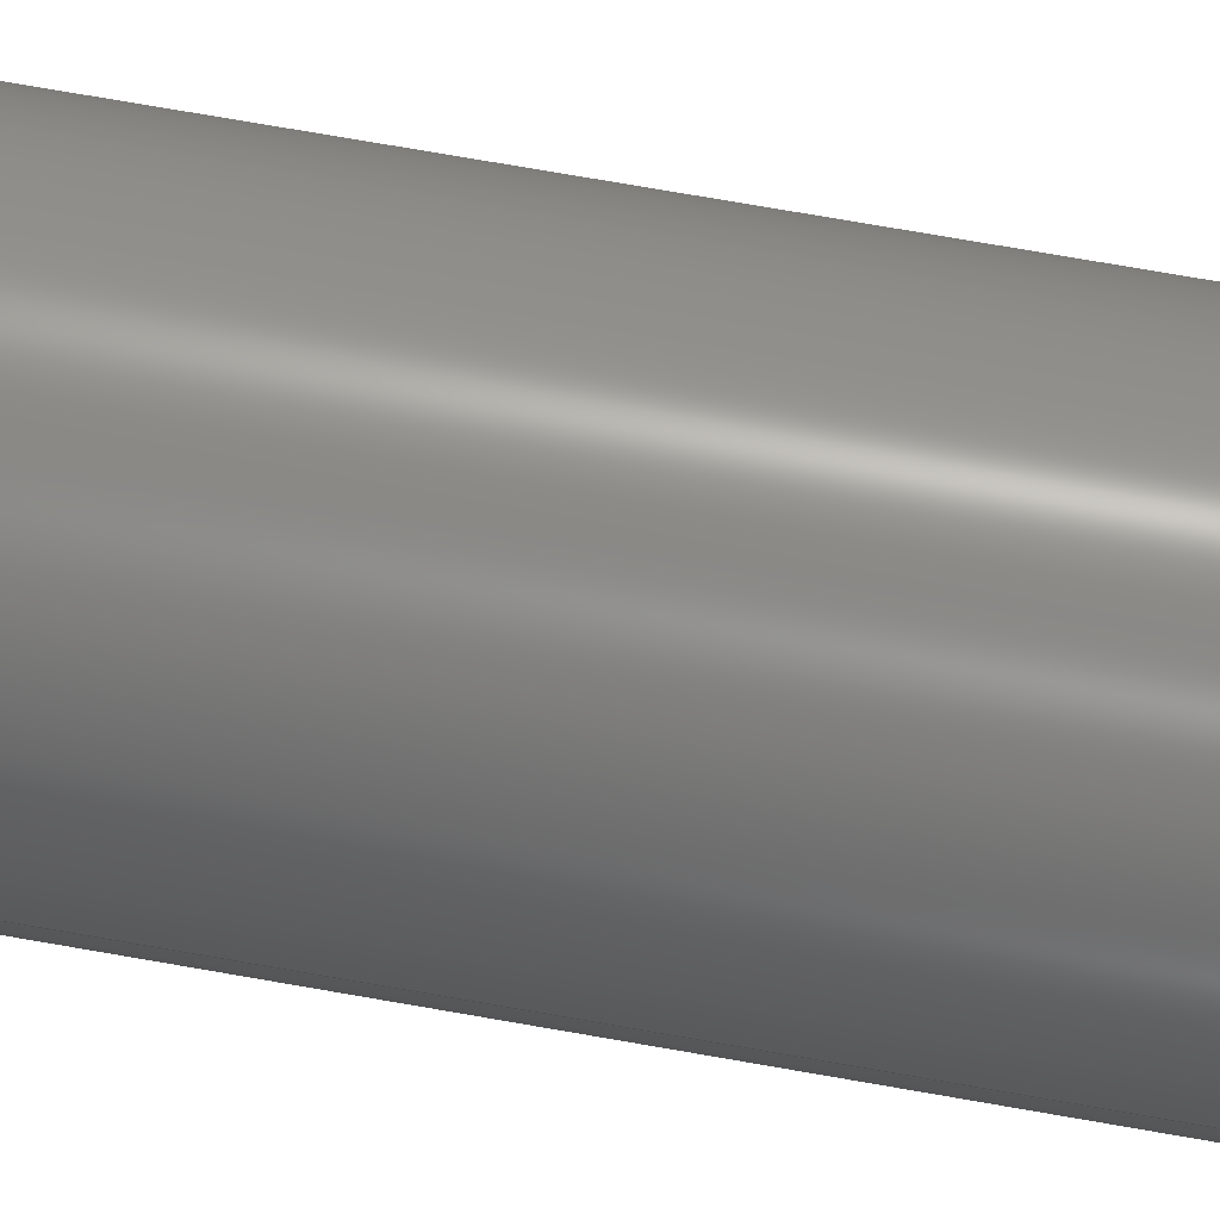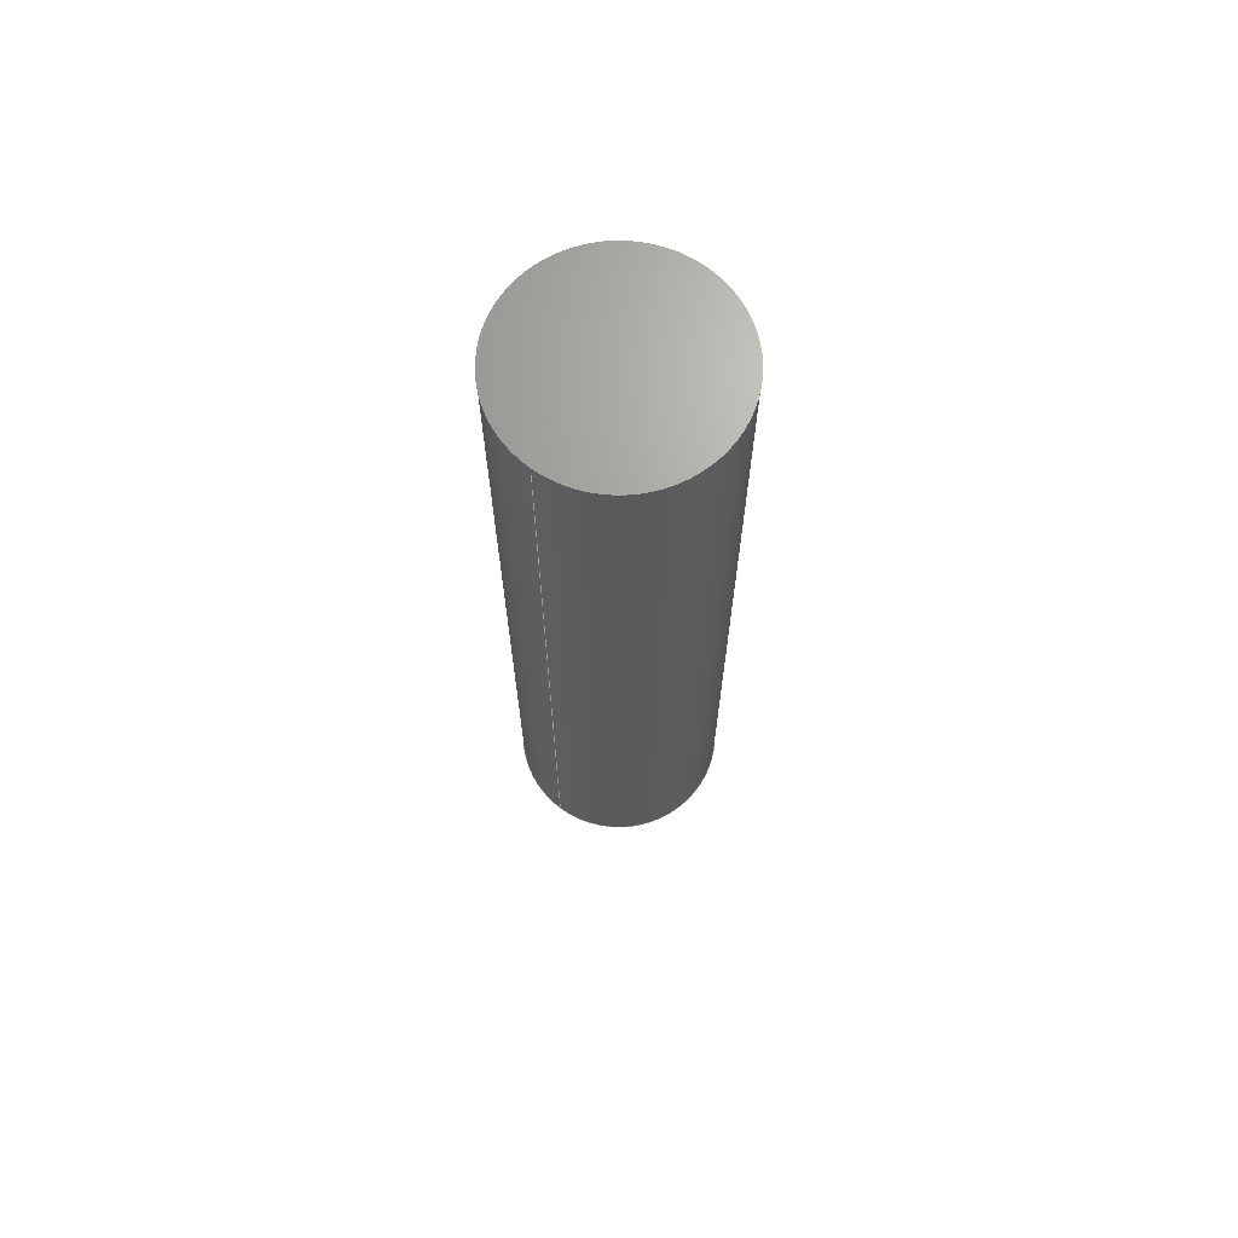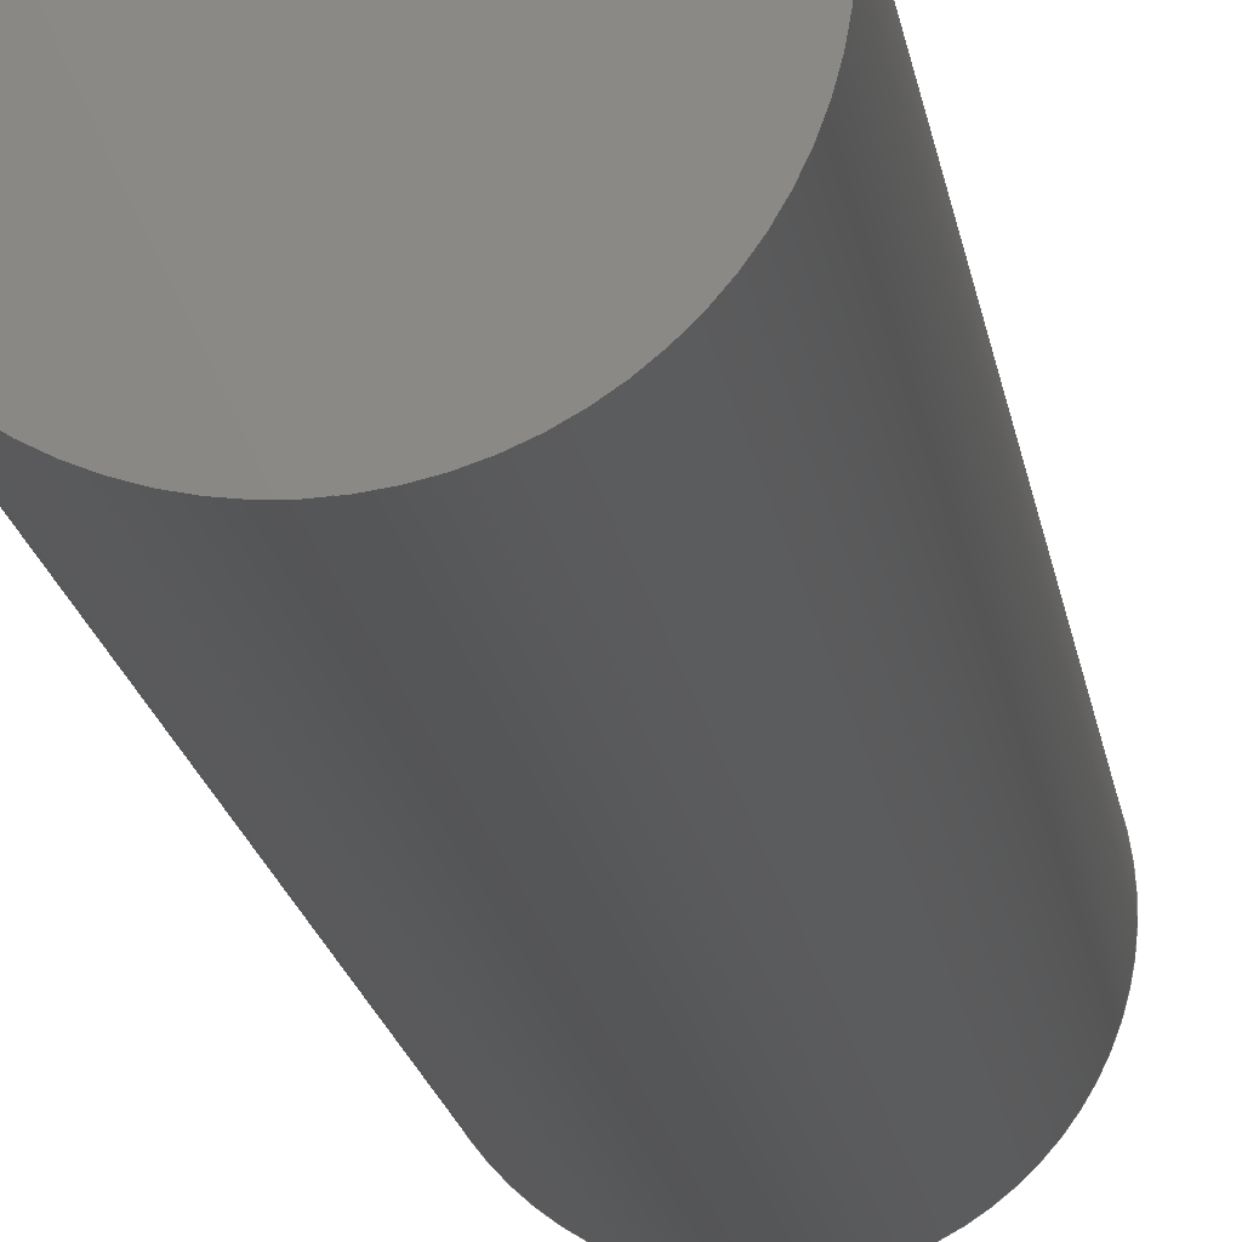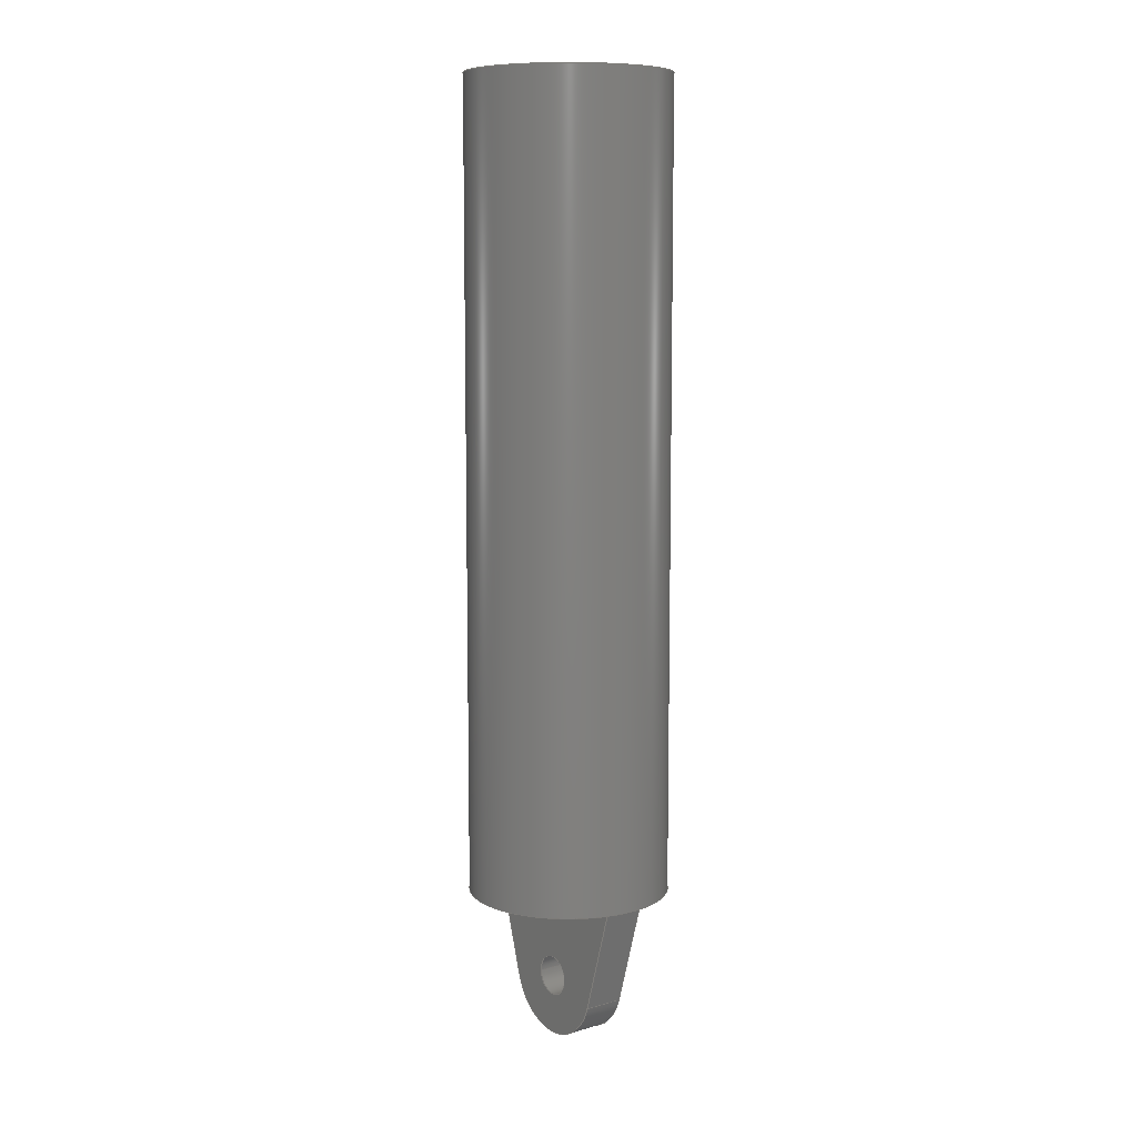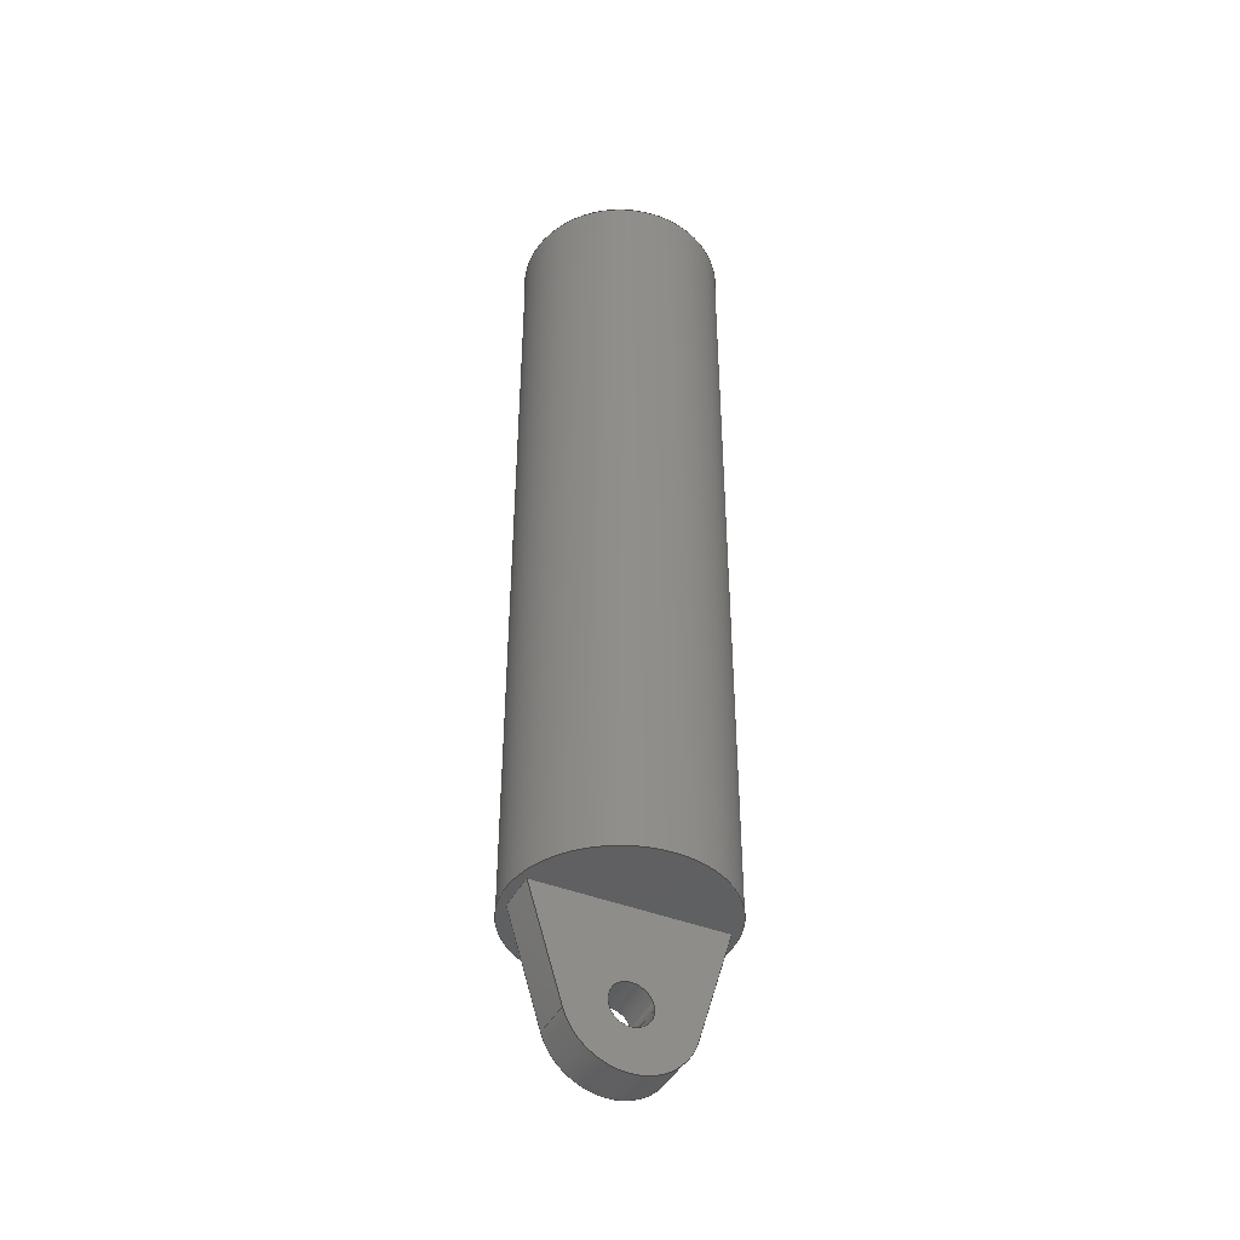
<metadata>
{"format":"step","ext":"step","renderer":"f3d","projection":"perspective","resolution":1024,"background":"white","views":[{"elev":71.9,"azim":-80.0,"up":"+Y"},{"elev":68.1,"azim":-52.9,"up":"+Z"},{"elev":-14.5,"azim":7.0,"up":"+Y"},{"elev":9.0,"azim":53.0,"up":"+Z"},{"elev":-42.4,"azim":154.5,"up":"+Z"}]}
</metadata>
<code>
ISO-10303-21;
DATA;
#1=MECHANICAL_DESIGN_GEOMETRIC_PRESENTATION_REPRESENTATION('',(#4),#260);
#2=SHAPE_REPRESENTATION_RELATIONSHIP('SRR','None',#267,#3);
#3=ADVANCED_BREP_SHAPE_REPRESENTATION('',(#5),#259);
#4=STYLED_ITEM('',(#277),#5);
#5=MANIFOLD_SOLID_BREP('Body1',#144);
#6=CYLINDRICAL_SURFACE('',#161,1);
#7=CYLINDRICAL_SURFACE('',#164,3);
#8=CYLINDRICAL_SURFACE('',#168,5);
#9=FACE_BOUND('',#22,.T.);
#10=FACE_BOUND('',#28,.T.);
#11=FACE_BOUND('',#32,.T.);
#12=FACE_OUTER_BOUND('',#21,.T.);
#13=FACE_OUTER_BOUND('',#23,.T.);
#14=FACE_OUTER_BOUND('',#24,.T.);
#15=FACE_OUTER_BOUND('',#25,.T.);
#16=FACE_OUTER_BOUND('',#26,.T.);
#17=FACE_OUTER_BOUND('',#27,.T.);
#18=FACE_OUTER_BOUND('',#29,.T.);
#19=FACE_OUTER_BOUND('',#30,.T.);
#20=FACE_OUTER_BOUND('',#31,.T.);
#21=EDGE_LOOP('',(#93,#94,#95,#96));
#22=EDGE_LOOP('',(#97));
#23=EDGE_LOOP('',(#98,#99,#100,#101));
#24=EDGE_LOOP('',(#102,#103,#104,#105));
#25=EDGE_LOOP('',(#106,#107,#108,#109));
#26=EDGE_LOOP('',(#110,#111,#112,#113));
#27=EDGE_LOOP('',(#114,#115,#116,#117));
#28=EDGE_LOOP('',(#118));
#29=EDGE_LOOP('',(#119,#120,#121,#122));
#30=EDGE_LOOP('',(#123));
#31=EDGE_LOOP('',(#124));
#32=EDGE_LOOP('',(#125,#126,#127,#128));
#33=CIRCLE('',#159,3);
#34=CIRCLE('',#160,1);
#35=CIRCLE('',#162,1);
#36=CIRCLE('',#165,3);
#37=CIRCLE('',#169,5);
#38=CIRCLE('',#170,5);
#39=LINE('',#221,#51);
#40=LINE('',#223,#52);
#41=LINE('',#226,#53);
#42=LINE('',#232,#54);
#43=LINE('',#235,#55);
#44=LINE('',#237,#56);
#45=LINE('',#238,#57);
#46=LINE('',#242,#58);
#47=LINE('',#245,#59);
#48=LINE('',#246,#60);
#49=LINE('',#248,#61);
#50=LINE('',#253,#62);
#51=VECTOR('',#177,1);
#52=VECTOR('',#178,1);
#53=VECTOR('',#181,1);
#54=VECTOR('',#188,1);
#55=VECTOR('',#191,1);
#56=VECTOR('',#192,1);
#57=VECTOR('',#193,1);
#58=VECTOR('',#198,1);
#59=VECTOR('',#201,1);
#60=VECTOR('',#202,1);
#61=VECTOR('',#205,1);
#62=VECTOR('',#210,5);
#63=VERTEX_POINT('',#219);
#64=VERTEX_POINT('',#220);
#65=VERTEX_POINT('',#222);
#66=VERTEX_POINT('',#224);
#67=VERTEX_POINT('',#227);
#68=VERTEX_POINT('',#230);
#69=VERTEX_POINT('',#234);
#70=VERTEX_POINT('',#236);
#71=VERTEX_POINT('',#240);
#72=VERTEX_POINT('',#244);
#73=VERTEX_POINT('',#250);
#74=VERTEX_POINT('',#252);
#75=EDGE_CURVE('',#63,#64,#39,.T.);
#76=EDGE_CURVE('',#63,#65,#40,.T.);
#77=EDGE_CURVE('',#65,#66,#33,.T.);
#78=EDGE_CURVE('',#66,#64,#41,.T.);
#79=EDGE_CURVE('',#67,#67,#34,.T.);
#80=EDGE_CURVE('',#68,#68,#35,.T.);
#81=EDGE_CURVE('',#68,#67,#42,.T.);
#82=EDGE_CURVE('',#69,#63,#43,.T.);
#83=EDGE_CURVE('',#70,#69,#44,.T.);
#84=EDGE_CURVE('',#65,#70,#45,.T.);
#85=EDGE_CURVE('',#71,#70,#36,.T.);
#86=EDGE_CURVE('',#66,#71,#46,.T.);
#87=EDGE_CURVE('',#72,#71,#47,.T.);
#88=EDGE_CURVE('',#64,#72,#48,.T.);
#89=EDGE_CURVE('',#72,#69,#49,.T.);
#90=EDGE_CURVE('',#73,#73,#37,.T.);
#91=EDGE_CURVE('',#73,#74,#50,.T.);
#92=EDGE_CURVE('',#74,#74,#38,.T.);
#93=ORIENTED_EDGE('',*,*,#75,.F.);
#94=ORIENTED_EDGE('',*,*,#76,.T.);
#95=ORIENTED_EDGE('',*,*,#77,.T.);
#96=ORIENTED_EDGE('',*,*,#78,.T.);
#97=ORIENTED_EDGE('',*,*,#79,.T.);
#98=ORIENTED_EDGE('',*,*,#80,.F.);
#99=ORIENTED_EDGE('',*,*,#81,.T.);
#100=ORIENTED_EDGE('',*,*,#79,.F.);
#101=ORIENTED_EDGE('',*,*,#81,.F.);
#102=ORIENTED_EDGE('',*,*,#82,.F.);
#103=ORIENTED_EDGE('',*,*,#83,.F.);
#104=ORIENTED_EDGE('',*,*,#84,.F.);
#105=ORIENTED_EDGE('',*,*,#76,.F.);
#106=ORIENTED_EDGE('',*,*,#84,.T.);
#107=ORIENTED_EDGE('',*,*,#85,.F.);
#108=ORIENTED_EDGE('',*,*,#86,.F.);
#109=ORIENTED_EDGE('',*,*,#77,.F.);
#110=ORIENTED_EDGE('',*,*,#86,.T.);
#111=ORIENTED_EDGE('',*,*,#87,.F.);
#112=ORIENTED_EDGE('',*,*,#88,.F.);
#113=ORIENTED_EDGE('',*,*,#78,.F.);
#114=ORIENTED_EDGE('',*,*,#89,.F.);
#115=ORIENTED_EDGE('',*,*,#87,.T.);
#116=ORIENTED_EDGE('',*,*,#85,.T.);
#117=ORIENTED_EDGE('',*,*,#83,.T.);
#118=ORIENTED_EDGE('',*,*,#80,.T.);
#119=ORIENTED_EDGE('',*,*,#90,.F.);
#120=ORIENTED_EDGE('',*,*,#91,.T.);
#121=ORIENTED_EDGE('',*,*,#92,.T.);
#122=ORIENTED_EDGE('',*,*,#91,.F.);
#123=ORIENTED_EDGE('',*,*,#90,.T.);
#124=ORIENTED_EDGE('',*,*,#92,.F.);
#125=ORIENTED_EDGE('',*,*,#75,.T.);
#126=ORIENTED_EDGE('',*,*,#88,.T.);
#127=ORIENTED_EDGE('',*,*,#89,.T.);
#128=ORIENTED_EDGE('',*,*,#82,.T.);
#129=PLANE('',#158);
#130=PLANE('',#163);
#131=PLANE('',#166);
#132=PLANE('',#167);
#133=PLANE('',#171);
#134=PLANE('',#172);
#135=ADVANCED_FACE('',(#12,#9),#129,.F.);
#136=ADVANCED_FACE('',(#13),#6,.F.);
#137=ADVANCED_FACE('',(#14),#130,.T.);
#138=ADVANCED_FACE('',(#15),#7,.T.);
#139=ADVANCED_FACE('',(#16),#131,.T.);
#140=ADVANCED_FACE('',(#17,#10),#132,.T.);
#141=ADVANCED_FACE('',(#18),#8,.T.);
#142=ADVANCED_FACE('',(#19),#133,.T.);
#143=ADVANCED_FACE('',(#20,#11),#134,.F.);
#144=CLOSED_SHELL('',(#135,#136,#137,#138,#139,#140,#141,#142,#143));
#145=DERIVED_UNIT_ELEMENT(#147,1);
#146=DERIVED_UNIT_ELEMENT(#262,3);
#147=(
MASS_UNIT()
NAMED_UNIT(*)
SI_UNIT(.KILO.,.GRAM.)
);
#148=DERIVED_UNIT((#145,#146));
#149=MEASURE_REPRESENTATION_ITEM('density measure',
POSITIVE_RATIO_MEASURE(7850),#148);
#150=PROPERTY_DEFINITION_REPRESENTATION(#155,#152);
#151=PROPERTY_DEFINITION_REPRESENTATION(#156,#153);
#152=REPRESENTATION('material name',(#154),#259);
#153=REPRESENTATION('density',(#149),#259);
#154=DESCRIPTIVE_REPRESENTATION_ITEM('Steel','Steel');
#155=PROPERTY_DEFINITION('material property','material name',#269);
#156=PROPERTY_DEFINITION('material property','density of part',#269);
#157=AXIS2_PLACEMENT_3D('placement',#217,#173,#174);
#158=AXIS2_PLACEMENT_3D('',#218,#175,#176);
#159=AXIS2_PLACEMENT_3D('',#225,#179,#180);
#160=AXIS2_PLACEMENT_3D('',#228,#182,#183);
#161=AXIS2_PLACEMENT_3D('',#229,#184,#185);
#162=AXIS2_PLACEMENT_3D('',#231,#186,#187);
#163=AXIS2_PLACEMENT_3D('',#233,#189,#190);
#164=AXIS2_PLACEMENT_3D('',#239,#194,#195);
#165=AXIS2_PLACEMENT_3D('',#241,#196,#197);
#166=AXIS2_PLACEMENT_3D('',#243,#199,#200);
#167=AXIS2_PLACEMENT_3D('',#247,#203,#204);
#168=AXIS2_PLACEMENT_3D('',#249,#206,#207);
#169=AXIS2_PLACEMENT_3D('',#251,#208,#209);
#170=AXIS2_PLACEMENT_3D('',#254,#211,#212);
#171=AXIS2_PLACEMENT_3D('',#255,#213,#214);
#172=AXIS2_PLACEMENT_3D('',#256,#215,#216);
#173=DIRECTION('axis',(0,0,1));
#174=DIRECTION('refdir',(1,0,0));
#175=DIRECTION('center_axis',(0,1,0));
#176=DIRECTION('ref_axis',(1,0,0));
#177=DIRECTION('',(1,0,0));
#178=DIRECTION('',(0.2903,0,-0.9569));
#179=DIRECTION('center_axis',(0,-1,0));
#180=DIRECTION('ref_axis',(0.9569,0,-0.2903));
#181=DIRECTION('',(0.2903,0,0.9569));
#182=DIRECTION('center_axis',(0,1,0));
#183=DIRECTION('ref_axis',(1,0,0));
#184=DIRECTION('center_axis',(0,1,0));
#185=DIRECTION('ref_axis',(1,0,0));
#186=DIRECTION('center_axis',(0,-1,0));
#187=DIRECTION('ref_axis',(1,0,0));
#188=DIRECTION('',(0,-1,0));
#189=DIRECTION('center_axis',(-0.9569,0,-0.2903));
#190=DIRECTION('ref_axis',(-0.2903,0,0.9569));
#191=DIRECTION('',(0,-1,0));
#192=DIRECTION('',(-0.2903,0,0.9569));
#193=DIRECTION('',(0,1,0));
#194=DIRECTION('center_axis',(0,1,0));
#195=DIRECTION('ref_axis',(0.9569,0,-0.2903));
#196=DIRECTION('center_axis',(0,1,0));
#197=DIRECTION('ref_axis',(0.9569,0,-0.2903));
#198=DIRECTION('',(0,1,0));
#199=DIRECTION('center_axis',(0.9569,0,-0.2903));
#200=DIRECTION('ref_axis',(-0.2903,0,-0.9569));
#201=DIRECTION('',(-0.2903,0,-0.9569));
#202=DIRECTION('',(0,1,0));
#203=DIRECTION('center_axis',(0,1,0));
#204=DIRECTION('ref_axis',(1,0,0));
#205=DIRECTION('',(-1,0,0));
#206=DIRECTION('center_axis',(0,0,1));
#207=DIRECTION('ref_axis',(1,0,0));
#208=DIRECTION('center_axis',(0,0,1));
#209=DIRECTION('ref_axis',(1,0,0));
#210=DIRECTION('',(0,0,-1));
#211=DIRECTION('center_axis',(0,0,1));
#212=DIRECTION('ref_axis',(1,0,0));
#213=DIRECTION('center_axis',(0,0,1));
#214=DIRECTION('ref_axis',(1,0,0));
#215=DIRECTION('center_axis',(0,0,1));
#216=DIRECTION('ref_axis',(1,0,0));
#217=CARTESIAN_POINT('',(0,0,0));
#218=CARTESIAN_POINT('Origin',(0,-1,-3.75));
#219=CARTESIAN_POINT('',(-4.5,-1,0));
#220=CARTESIAN_POINT('',(4.5,-1,0));
#221=CARTESIAN_POINT('',(0,-1,0));
#222=CARTESIAN_POINT('',(-2.871,-1,-5.371));
#223=CARTESIAN_POINT('',(-4.5,-1,0));
#224=CARTESIAN_POINT('',(2.871,-1,-5.371));
#225=CARTESIAN_POINT('Origin',(-2.755e-16,-1,-4.5));
#226=CARTESIAN_POINT('',(2.871,-1,-5.371));
#227=CARTESIAN_POINT('',(-1,-1,-4.5));
#228=CARTESIAN_POINT('Origin',(-2.755e-16,-1,-4.5));
#229=CARTESIAN_POINT('Origin',(-2.755e-16,0,-4.5));
#230=CARTESIAN_POINT('',(-1,1,-4.5));
#231=CARTESIAN_POINT('Origin',(-2.755e-16,1,-4.5));
#232=CARTESIAN_POINT('',(-1,0,-4.5));
#233=CARTESIAN_POINT('Origin',(-2.871,0,-5.371));
#234=CARTESIAN_POINT('',(-4.5,1,0));
#235=CARTESIAN_POINT('',(-4.5,0,0));
#236=CARTESIAN_POINT('',(-2.871,1,-5.371));
#237=CARTESIAN_POINT('',(-4.5,1,0));
#238=CARTESIAN_POINT('',(-2.871,0,-5.371));
#239=CARTESIAN_POINT('Origin',(-2.755e-16,0,-4.5));
#240=CARTESIAN_POINT('',(2.871,1,-5.371));
#241=CARTESIAN_POINT('Origin',(-2.755e-16,1,-4.5));
#242=CARTESIAN_POINT('',(2.871,0,-5.371));
#243=CARTESIAN_POINT('Origin',(4.5,0,0));
#244=CARTESIAN_POINT('',(4.5,1,0));
#245=CARTESIAN_POINT('',(2.871,1,-5.371));
#246=CARTESIAN_POINT('',(4.5,0,1.11e-16));
#247=CARTESIAN_POINT('Origin',(0,1,-3.75));
#248=CARTESIAN_POINT('',(0,1,0));
#249=CARTESIAN_POINT('Origin',(0,0,0));
#250=CARTESIAN_POINT('',(-5,-6.123e-16,40));
#251=CARTESIAN_POINT('Origin',(0,0,40));
#252=CARTESIAN_POINT('',(-5,-6.123e-16,0));
#253=CARTESIAN_POINT('',(-5,-6.123e-16,0));
#254=CARTESIAN_POINT('Origin',(0,0,0));
#255=CARTESIAN_POINT('Origin',(0,0,40));
#256=CARTESIAN_POINT('Origin',(0,0,0));
#257=UNCERTAINTY_MEASURE_WITH_UNIT(LENGTH_MEASURE(0.001),#261,
'DISTANCE_ACCURACY_VALUE',
'Maximum model space distance between geometric entities at asserted c
onnectivities');
#258=UNCERTAINTY_MEASURE_WITH_UNIT(LENGTH_MEASURE(0.001),#261,
'DISTANCE_ACCURACY_VALUE',
'Maximum model space distance between geometric entities at asserted c
onnectivities');
#259=(
GEOMETRIC_REPRESENTATION_CONTEXT(3)
GLOBAL_UNCERTAINTY_ASSIGNED_CONTEXT((#257))
GLOBAL_UNIT_ASSIGNED_CONTEXT((#261,#263,#264))
REPRESENTATION_CONTEXT('','3D')
);
#260=(
GEOMETRIC_REPRESENTATION_CONTEXT(3)
GLOBAL_UNCERTAINTY_ASSIGNED_CONTEXT((#258))
GLOBAL_UNIT_ASSIGNED_CONTEXT((#261,#263,#264))
REPRESENTATION_CONTEXT('','3D')
);
#261=(
LENGTH_UNIT()
NAMED_UNIT(*)
SI_UNIT(.CENTI.,.METRE.)
);
#262=(
LENGTH_UNIT()
NAMED_UNIT(*)
SI_UNIT($,.METRE.)
);
#263=(
NAMED_UNIT(*)
PLANE_ANGLE_UNIT()
SI_UNIT($,.RADIAN.)
);
#264=(
NAMED_UNIT(*)
SI_UNIT($,.STERADIAN.)
SOLID_ANGLE_UNIT()
);
#265=SHAPE_DEFINITION_REPRESENTATION(#266,#267);
#266=PRODUCT_DEFINITION_SHAPE('',$,#269);
#267=SHAPE_REPRESENTATION('',(#157),#259);
#268=PRODUCT_DEFINITION_CONTEXT('part definition',#273,'design');
#269=PRODUCT_DEFINITION('cylinder1 v2 (1)','cylinder1 v2 (1)',#270,#268);
#270=PRODUCT_DEFINITION_FORMATION('',$,#275);
#271=PRODUCT_RELATED_PRODUCT_CATEGORY('cylinder1 v2 (1)',
'cylinder1 v2 (1)',(#275));
#272=APPLICATION_PROTOCOL_DEFINITION('international standard',
'automotive_design',2009,#273);
#273=APPLICATION_CONTEXT(
'Core Data for Automotive Mechanical Design Process');
#274=PRODUCT_CONTEXT('part definition',#273,'mechanical');
#275=PRODUCT('cylinder1 v2 (1)','cylinder1 v2 (1)',$,(#274));
#276=PRESENTATION_STYLE_ASSIGNMENT((#278));
#277=PRESENTATION_STYLE_ASSIGNMENT((#279));
#278=SURFACE_STYLE_USAGE(.BOTH.,#280);
#279=SURFACE_STYLE_USAGE(.BOTH.,#281);
#280=SURFACE_SIDE_STYLE('',(#282));
#281=SURFACE_SIDE_STYLE('',(#283));
#282=SURFACE_STYLE_FILL_AREA(#284);
#283=SURFACE_STYLE_FILL_AREA(#285);
#284=FILL_AREA_STYLE('Steel - Satin',(#286));
#285=FILL_AREA_STYLE('Paint - Enamel Glossy (Yellow)',(#287));
#286=FILL_AREA_STYLE_COLOUR('Steel - Satin',#288);
#287=FILL_AREA_STYLE_COLOUR('Paint - Enamel Glossy (Yellow)',#289);
#288=COLOUR_RGB('Steel - Satin',0.6275,0.6275,0.6275);
#289=COLOUR_RGB('Paint - Enamel Glossy (Yellow)',0.9098,0.6784,
0.1373);
ENDSEC;
END-ISO-10303-21;

</code>
